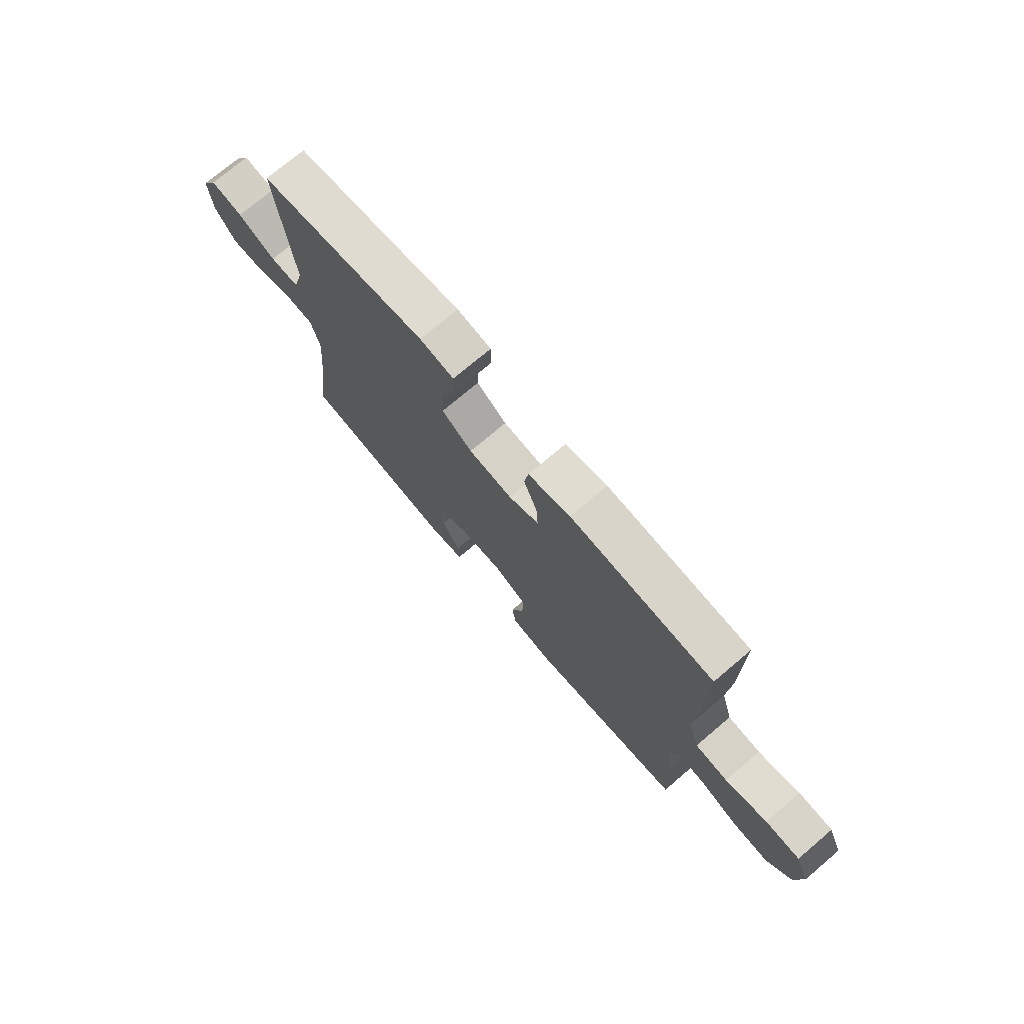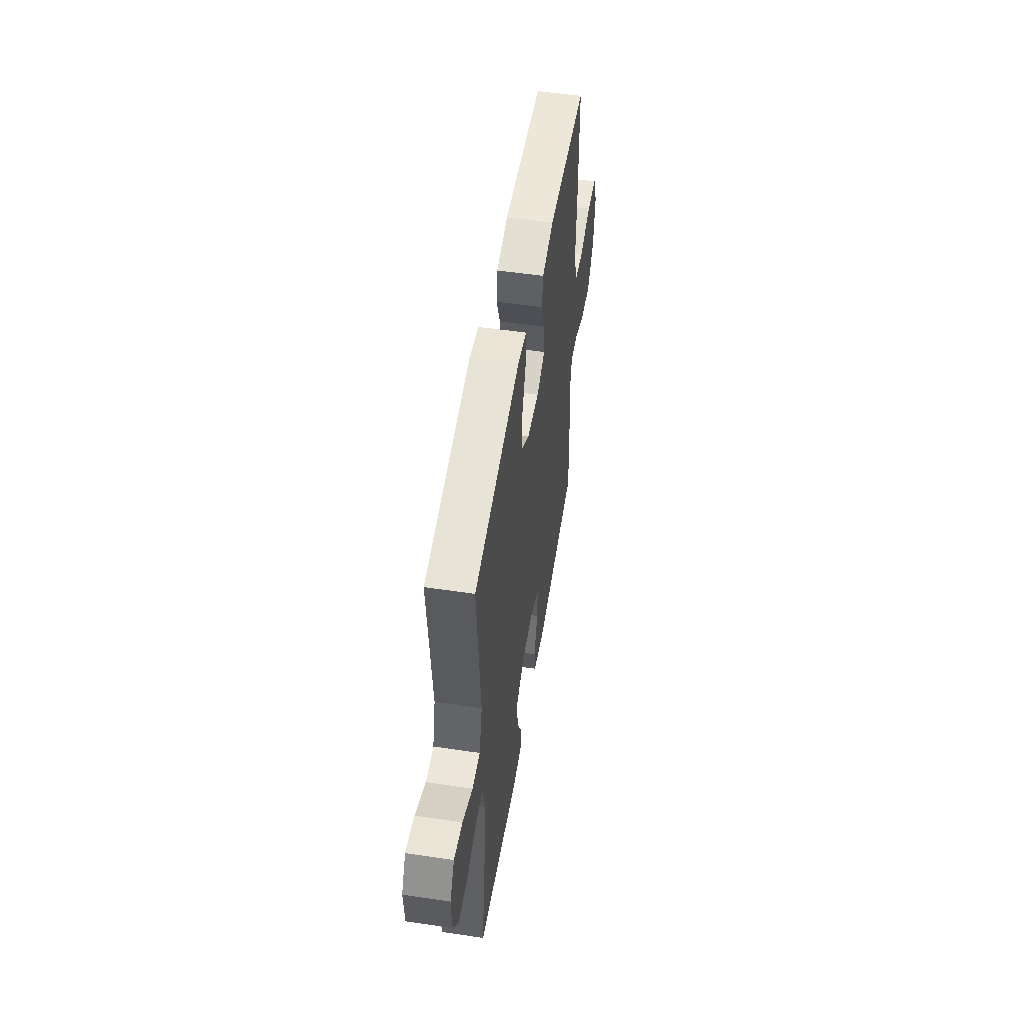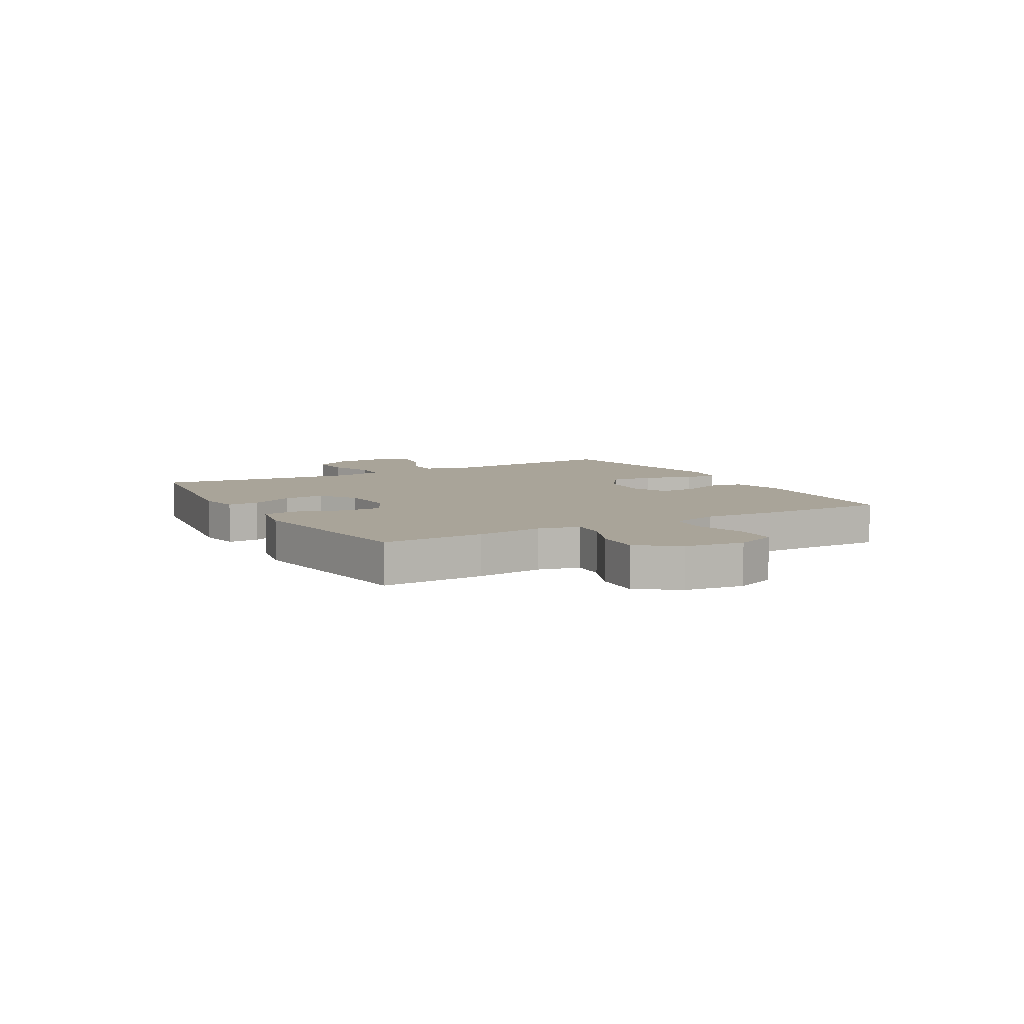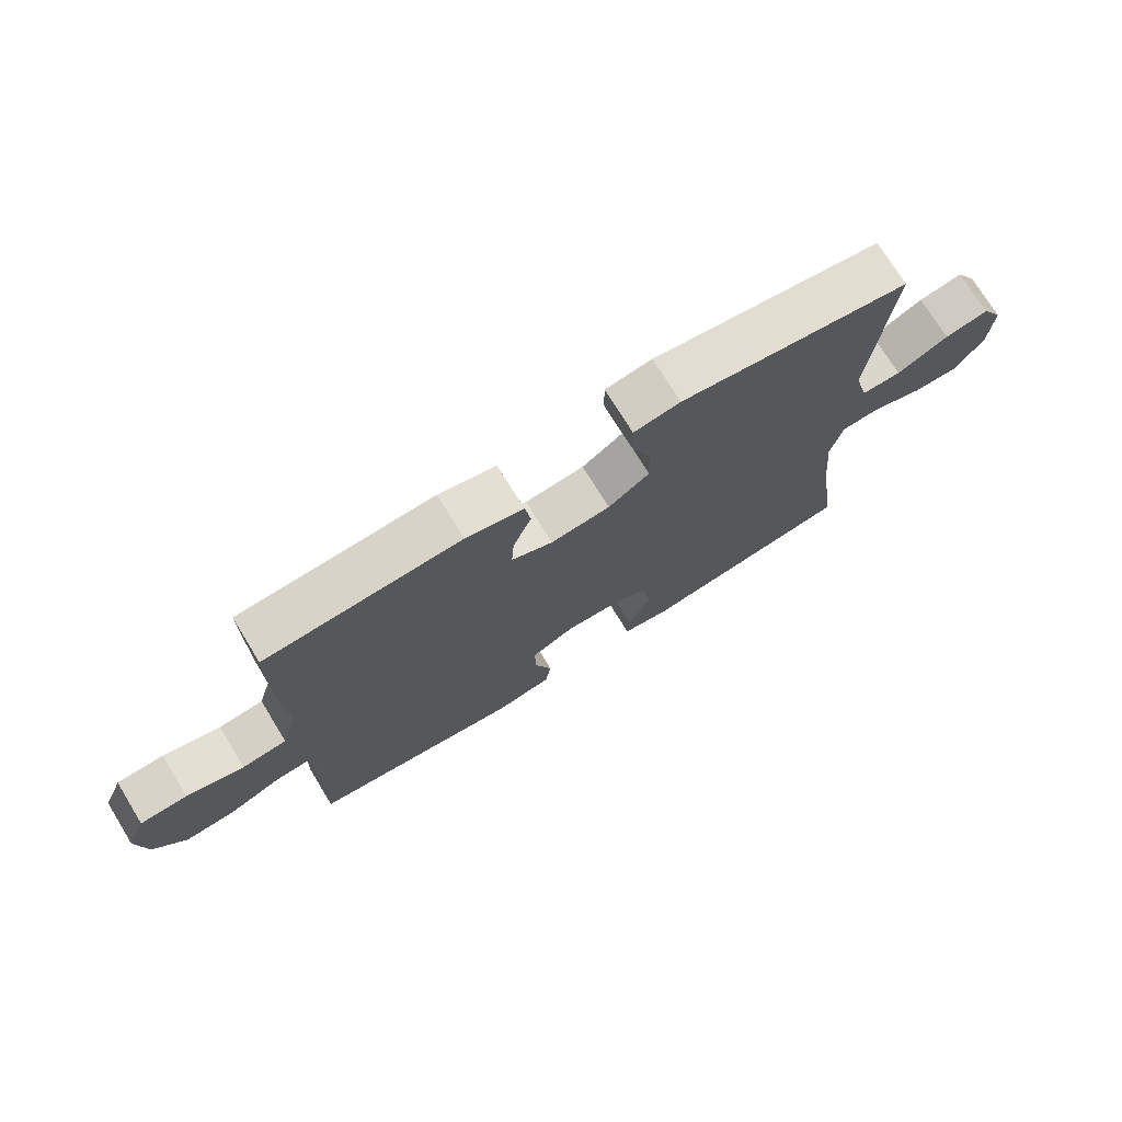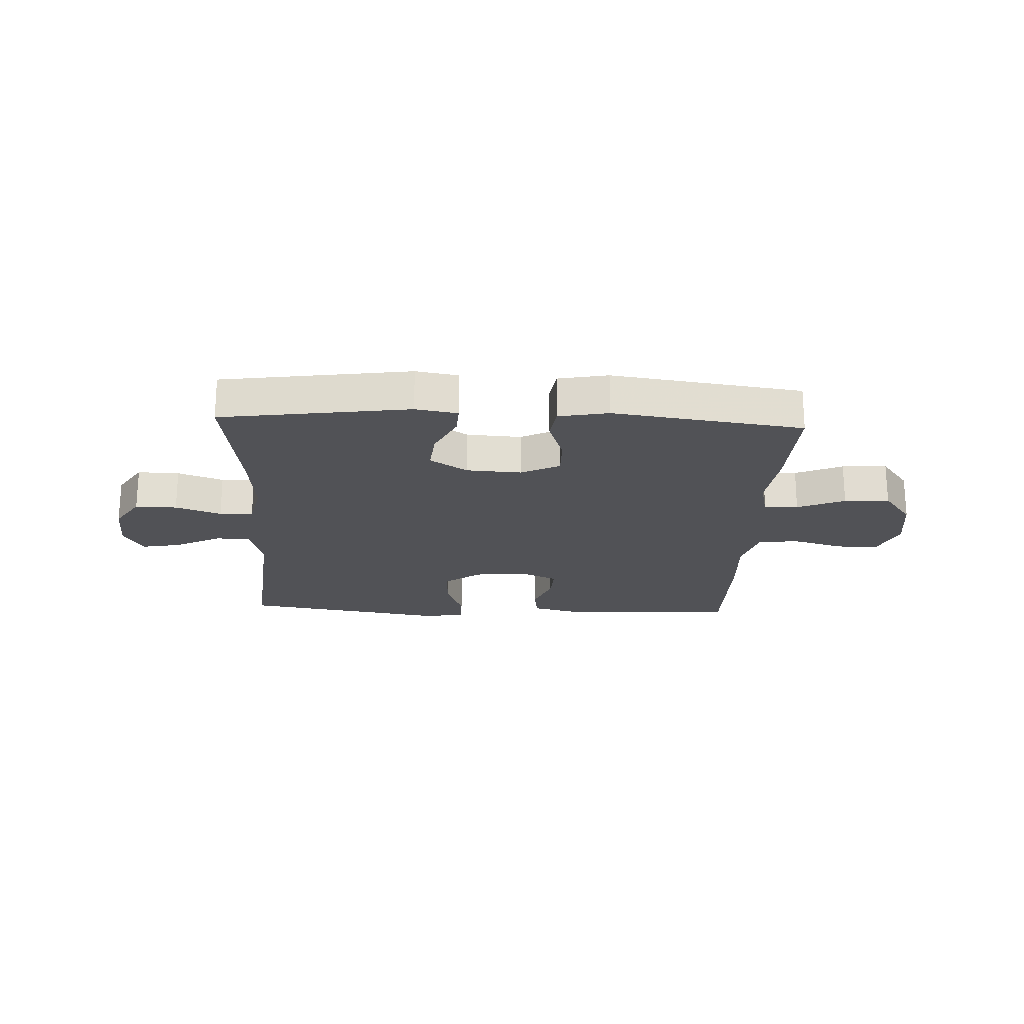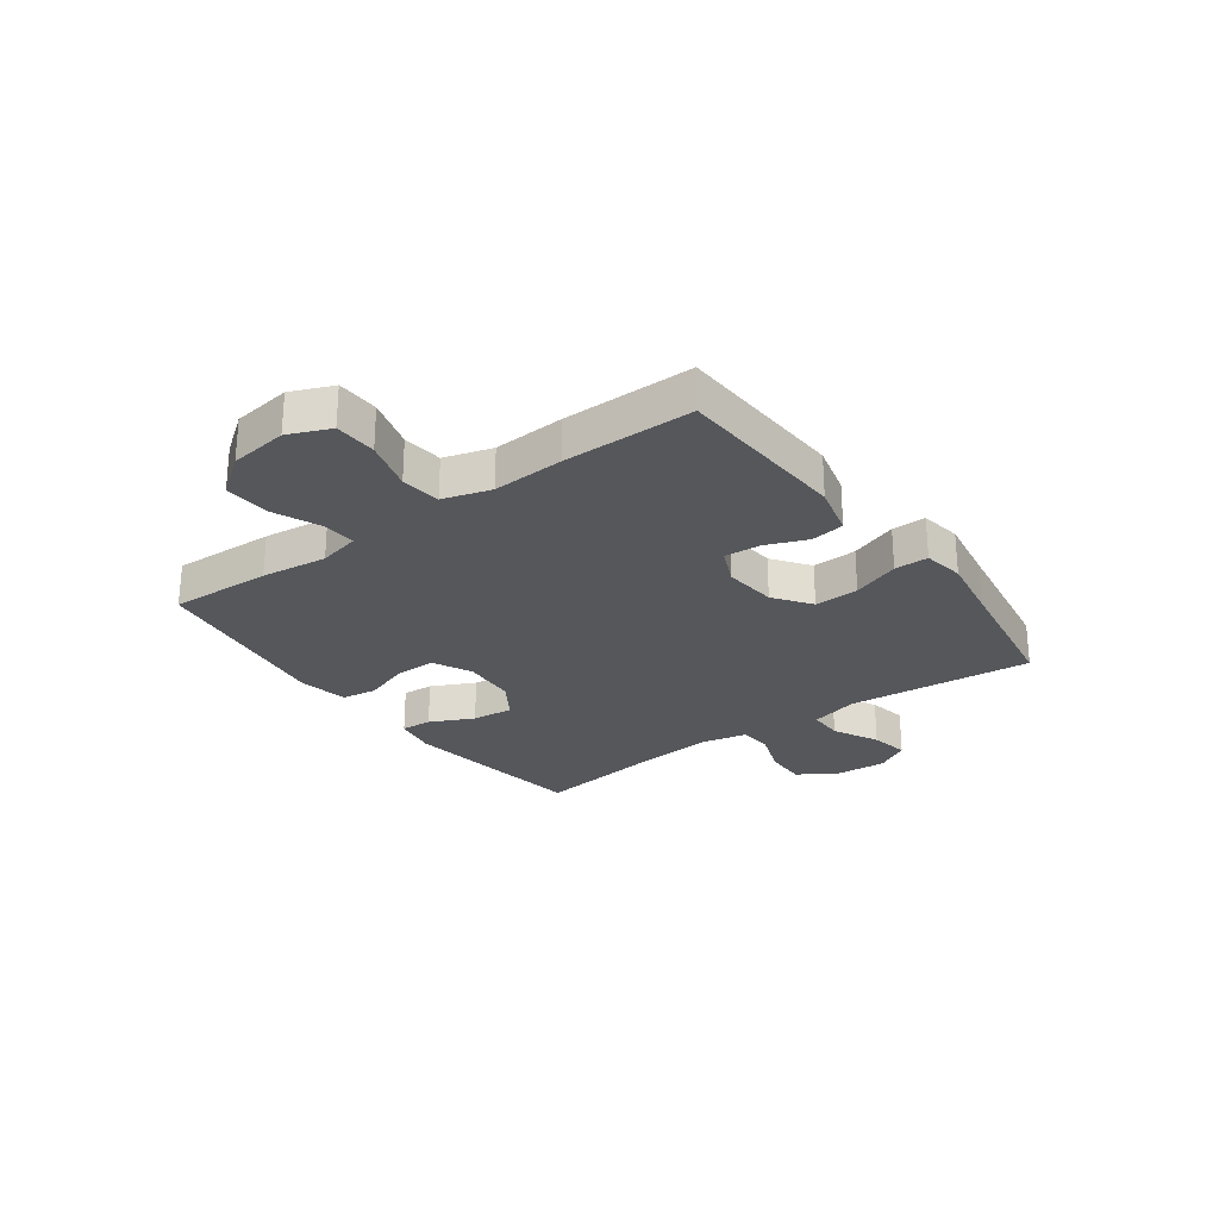
<metadata>
{"format":"obj","ext":"obj","renderer":"f3d","projection":"perspective","resolution":1024,"background":"white","views":[{"elev":74.2,"azim":-130.3,"up":"+Z"},{"elev":52.2,"azim":99.2,"up":"+Z"},{"elev":7.2,"azim":-119.5,"up":"+Y"},{"elev":73.8,"azim":-31.6,"up":"+Z"},{"elev":-21.3,"azim":177.4,"up":"+Y"},{"elev":-26.5,"azim":-53.9,"up":"+Y"}]}
</metadata>
<code>
v -0.5 0.07 0.5
v -0.192 0.07 0.516
v -0.101 0.07 0.493
v -0.092 0.07 0.434
v -0.121 0.07 0.359
v -0.125 0.07 0.296
v -0.06 0.07 0.267
v 0.034 0.07 0.276
v 0.099 0.07 0.323
v 0.096 0.07 0.402
v 0.065 0.07 0.486
v 0.065 0.07 0.546
v 0.138 0.07 0.558
v 0.253 0.07 0.539
v 0.5 0.07 0.5
v 0.47 0.07 0.172
v 0.493 0.07 0.085
v 0.555 0.07 0.085
v 0.636 0.07 0.126
v 0.705 0.07 0.139
v 0.739 0.07 0.079
v 0.733 0.07 -0.014
v 0.69 0.07 -0.081
v 0.616 0.07 -0.079
v 0.535 0.07 -0.05
v 0.475 0.07 -0.054
v 0.457 0.07 -0.135
v 0.468 0.07 -0.258
v 0.5 0.07 -0.5
v 0.165 0.07 -0.548
v 0.09 0.07 -0.535
v 0.093 0.07 -0.48
v 0.13 0.07 -0.403
v 0.137 0.07 -0.33
v 0.071 0.07 -0.287
v -0.026 0.07 -0.281
v -0.095 0.07 -0.315
v -0.094 0.07 -0.386
v -0.066 0.07 -0.469
v -0.075 0.07 -0.53
v -0.163 0.07 -0.547
v -0.5 0.07 -0.5
v -0.493 0.07 -0.32
v -0.479 0.07 -0.203
v -0.496 0.07 -0.13
v -0.556 0.07 -0.134
v -0.64 0.07 -0.17
v -0.72 0.07 -0.175
v -0.772 0.07 -0.105
v -0.786 0.07 -0.002
v -0.755 0.07 0.072
v -0.68 0.07 0.075
v -0.589 0.07 0.049
v -0.518 0.07 0.057
v -0.493 0.07 0.142
v -0.5 0.07 0.269
v -0.5 0 0.5
v -0.192 0 0.516
v -0.101 0 0.493
v -0.092 0 0.434
v -0.121 0 0.359
v -0.125 0 0.296
v -0.06 0 0.267
v 0.034 0 0.276
v 0.099 0 0.323
v 0.096 0 0.402
v 0.065 0 0.486
v 0.065 0 0.546
v 0.138 0 0.558
v 0.253 0 0.539
v 0.5 0 0.5
v 0.47 0 0.172
v 0.493 0 0.085
v 0.555 0 0.085
v 0.636 0 0.126
v 0.705 0 0.139
v 0.739 0 0.079
v 0.733 0 -0.014
v 0.69 0 -0.081
v 0.616 0 -0.079
v 0.535 0 -0.05
v 0.475 0 -0.054
v 0.457 0 -0.135
v 0.468 0 -0.258
v 0.5 0 -0.5
v 0.165 0 -0.548
v 0.09 0 -0.535
v 0.093 0 -0.48
v 0.13 0 -0.403
v 0.137 0 -0.33
v 0.071 0 -0.287
v -0.026 0 -0.281
v -0.095 0 -0.315
v -0.094 0 -0.386
v -0.066 0 -0.469
v -0.075 0 -0.53
v -0.163 0 -0.547
v -0.5 0 -0.5
v -0.493 0 -0.32
v -0.479 0 -0.203
v -0.496 0 -0.13
v -0.556 0 -0.134
v -0.64 0 -0.17
v -0.72 0 -0.175
v -0.772 0 -0.105
v -0.786 0 -0.002
v -0.755 0 0.072
v -0.68 0 0.075
v -0.589 0 0.049
v -0.518 0 0.057
v -0.493 0 0.142
v -0.5 0 0.269
f 3 4 5
f 2 3 5
f 1 2 5
f 56 1 5
f 55 56 5
f 54 55 5 6
f 51 52 53
f 50 51 53
f 49 50 53
f 48 49 53
f 47 48 53
f 46 47 53
f 45 46 53 54
f 54 6 7
f 45 54 7
f 44 45 7
f 42 43 44
f 41 42 44
f 40 41 44
f 39 40 44
f 38 39 44
f 37 38 44
f 44 7 8
f 37 44 8
f 36 37 8
f 31 32 33
f 30 31 33
f 29 30 33
f 28 29 33
f 27 28 33 34
f 26 27 34 35
f 23 24 25
f 22 23 25
f 21 22 25
f 20 21 25
f 19 20 25
f 18 19 25
f 17 18 25 26
f 36 8 9
f 35 36 9
f 26 35 9
f 17 26 9
f 16 17 9
f 12 13 14
f 11 12 14
f 10 11 14
f 14 15 16
f 10 14 16
f 9 10 16
f 61 60 59
f 61 59 58
f 61 58 57
f 61 57 112
f 61 112 111
f 62 61 111 110
f 109 108 107
f 109 107 106
f 109 106 105
f 109 105 104
f 109 104 103
f 109 103 102
f 110 109 102 101
f 63 62 110
f 63 110 101
f 63 101 100
f 100 99 98
f 100 98 97
f 100 97 96
f 100 96 95
f 100 95 94
f 100 94 93
f 64 63 100
f 64 100 93
f 64 93 92
f 89 88 87
f 89 87 86
f 89 86 85
f 89 85 84
f 90 89 84 83
f 91 90 83 82
f 81 80 79
f 81 79 78
f 81 78 77
f 81 77 76
f 81 76 75
f 81 75 74
f 82 81 74 73
f 65 64 92
f 65 92 91
f 65 91 82
f 65 82 73
f 65 73 72
f 70 69 68
f 70 68 67
f 70 67 66
f 72 71 70
f 72 70 66
f 72 66 65
f 1 57 58 2
f 2 58 59 3
f 3 59 60 4
f 4 60 61 5
f 5 61 62 6
f 6 62 63 7
f 7 63 64 8
f 8 64 65 9
f 9 65 66 10
f 10 66 67 11
f 11 67 68 12
f 12 68 69 13
f 13 69 70 14
f 14 70 71 15
f 15 71 72 16
f 16 72 73 17
f 17 73 74 18
f 18 74 75 19
f 19 75 76 20
f 20 76 77 21
f 21 77 78 22
f 22 78 79 23
f 23 79 80 24
f 24 80 81 25
f 25 81 82 26
f 26 82 83 27
f 27 83 84 28
f 28 84 85 29
f 29 85 86 30
f 30 86 87 31
f 31 87 88 32
f 32 88 89 33
f 33 89 90 34
f 34 90 91 35
f 35 91 92 36
f 36 92 93 37
f 37 93 94 38
f 38 94 95 39
f 39 95 96 40
f 40 96 97 41
f 41 97 98 42
f 42 98 99 43
f 43 99 100 44
f 44 100 101 45
f 45 101 102 46
f 46 102 103 47
f 47 103 104 48
f 48 104 105 49
f 49 105 106 50
f 50 106 107 51
f 51 107 108 52
f 52 108 109 53
f 53 109 110 54
f 54 110 111 55
f 55 111 112 56
f 56 112 57 1

</code>
